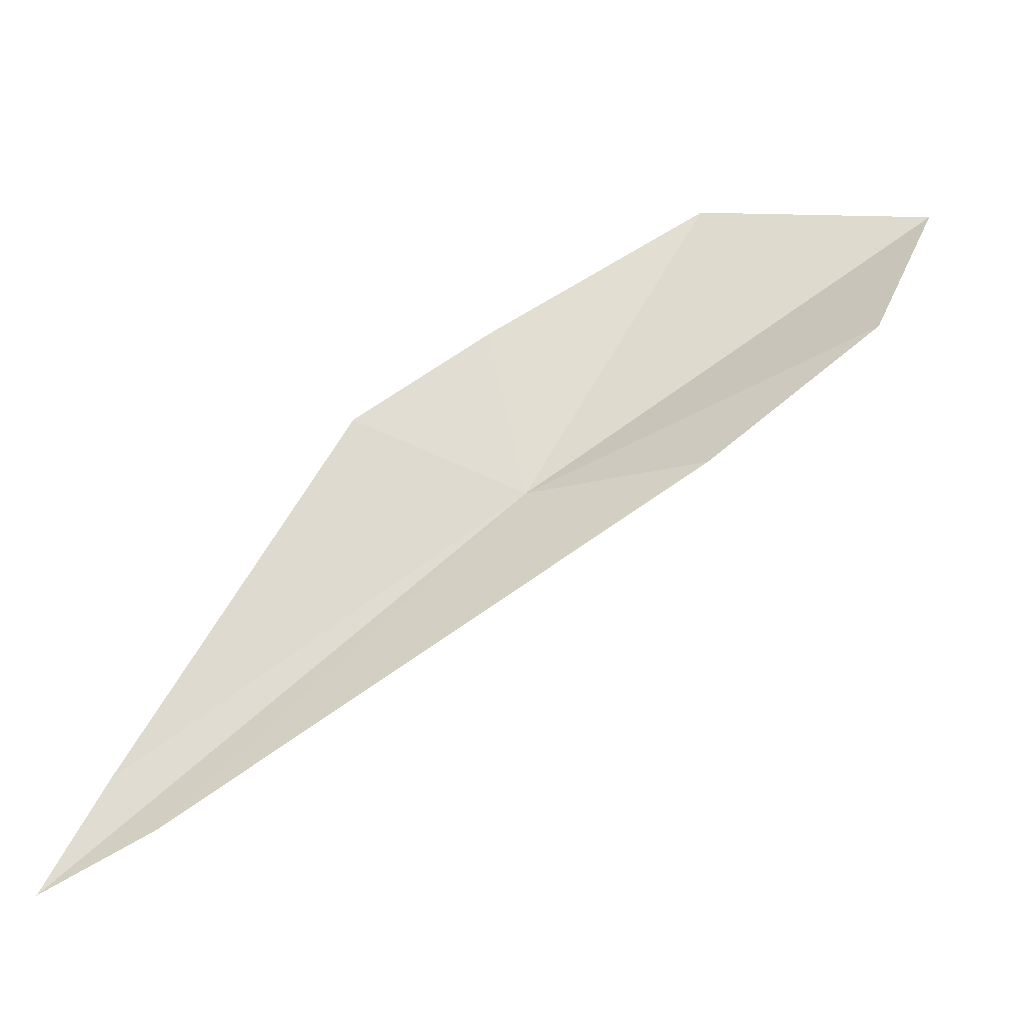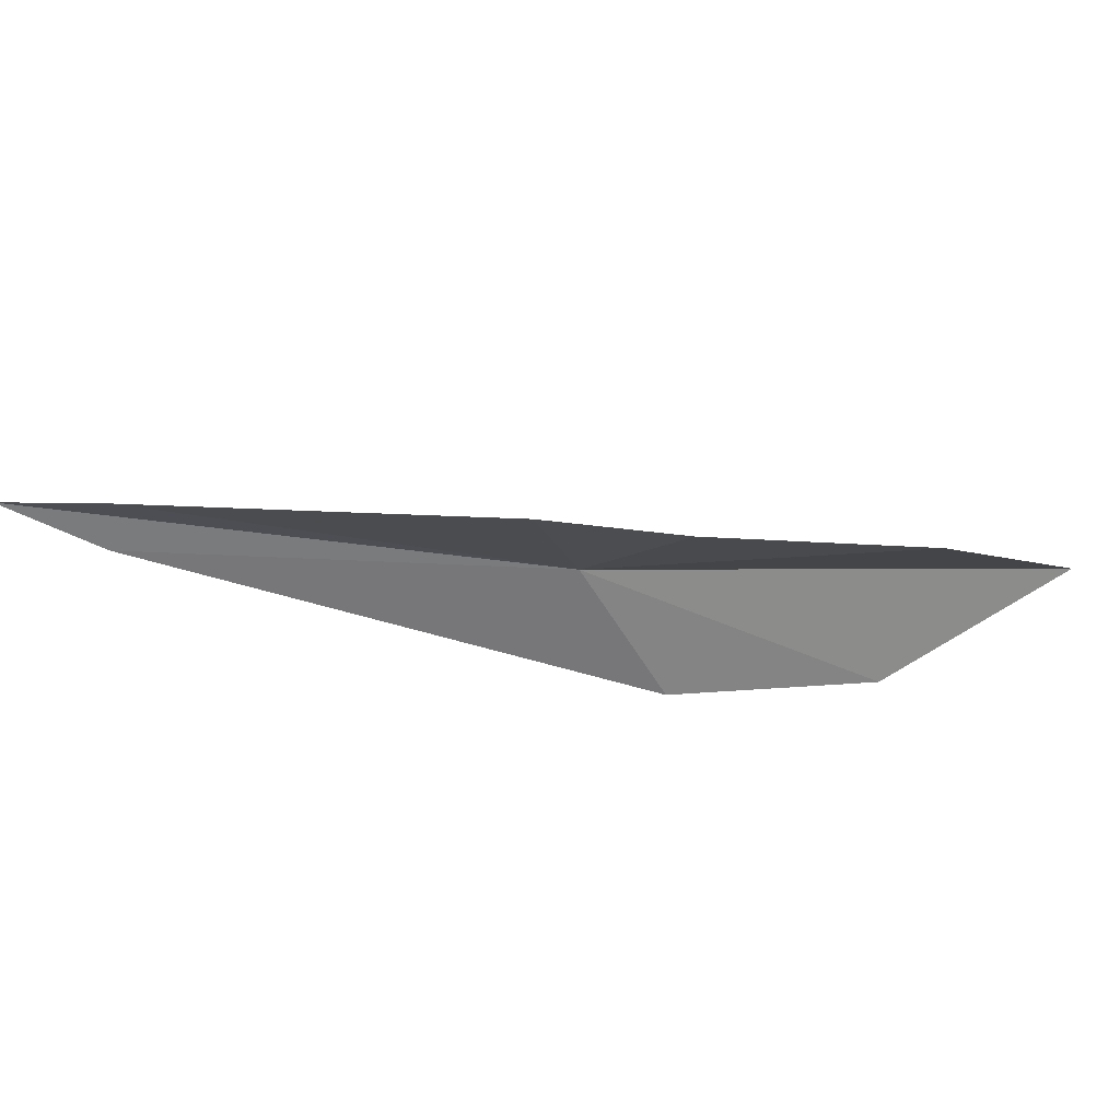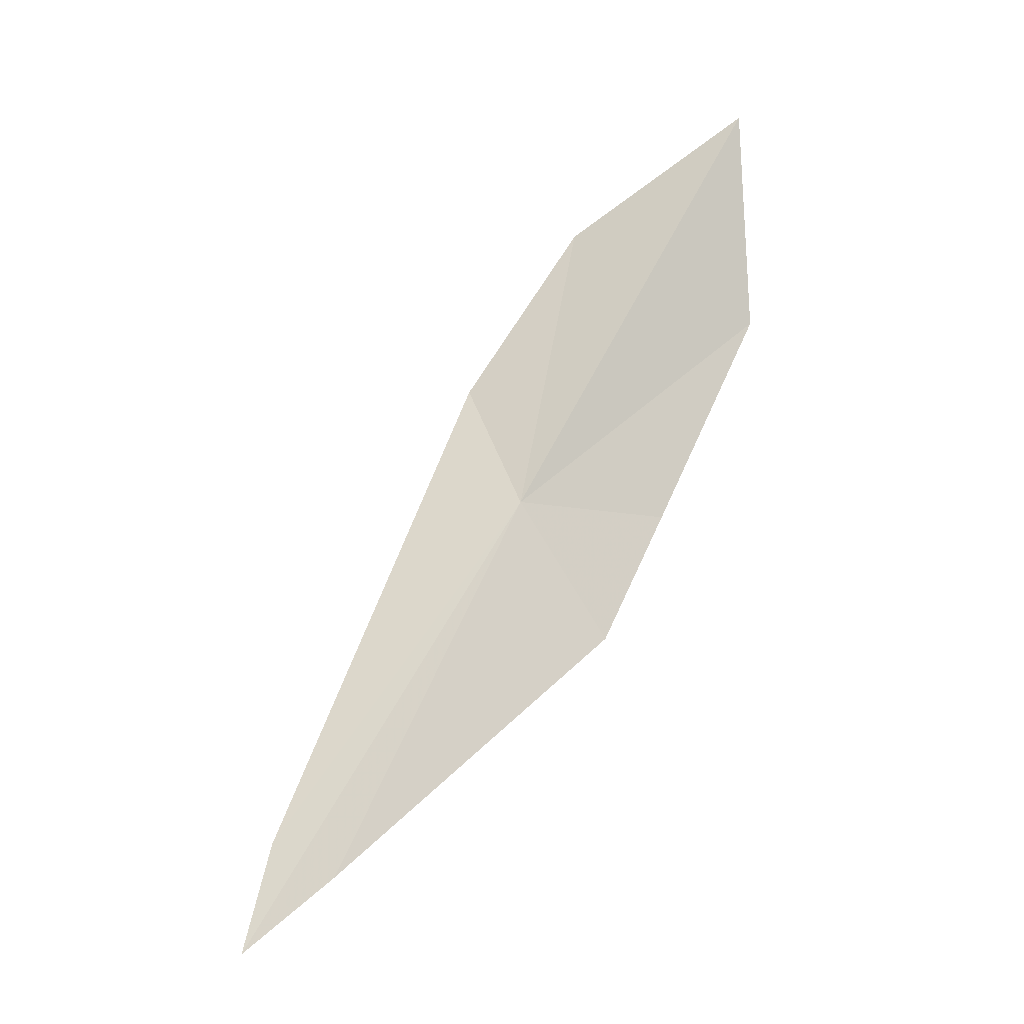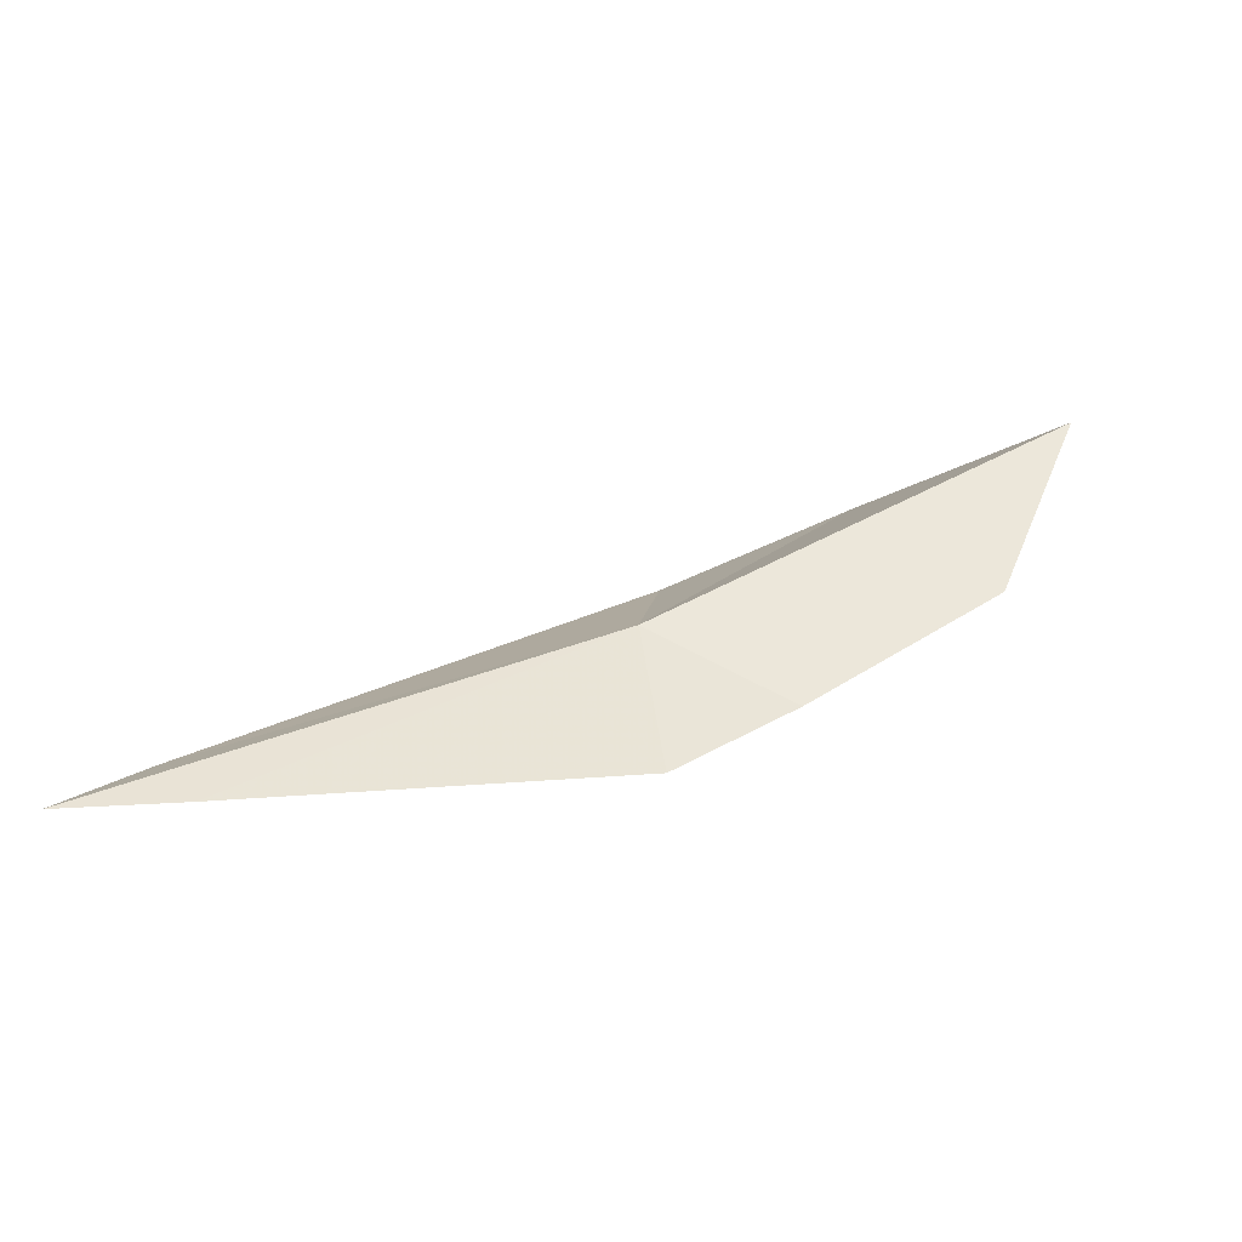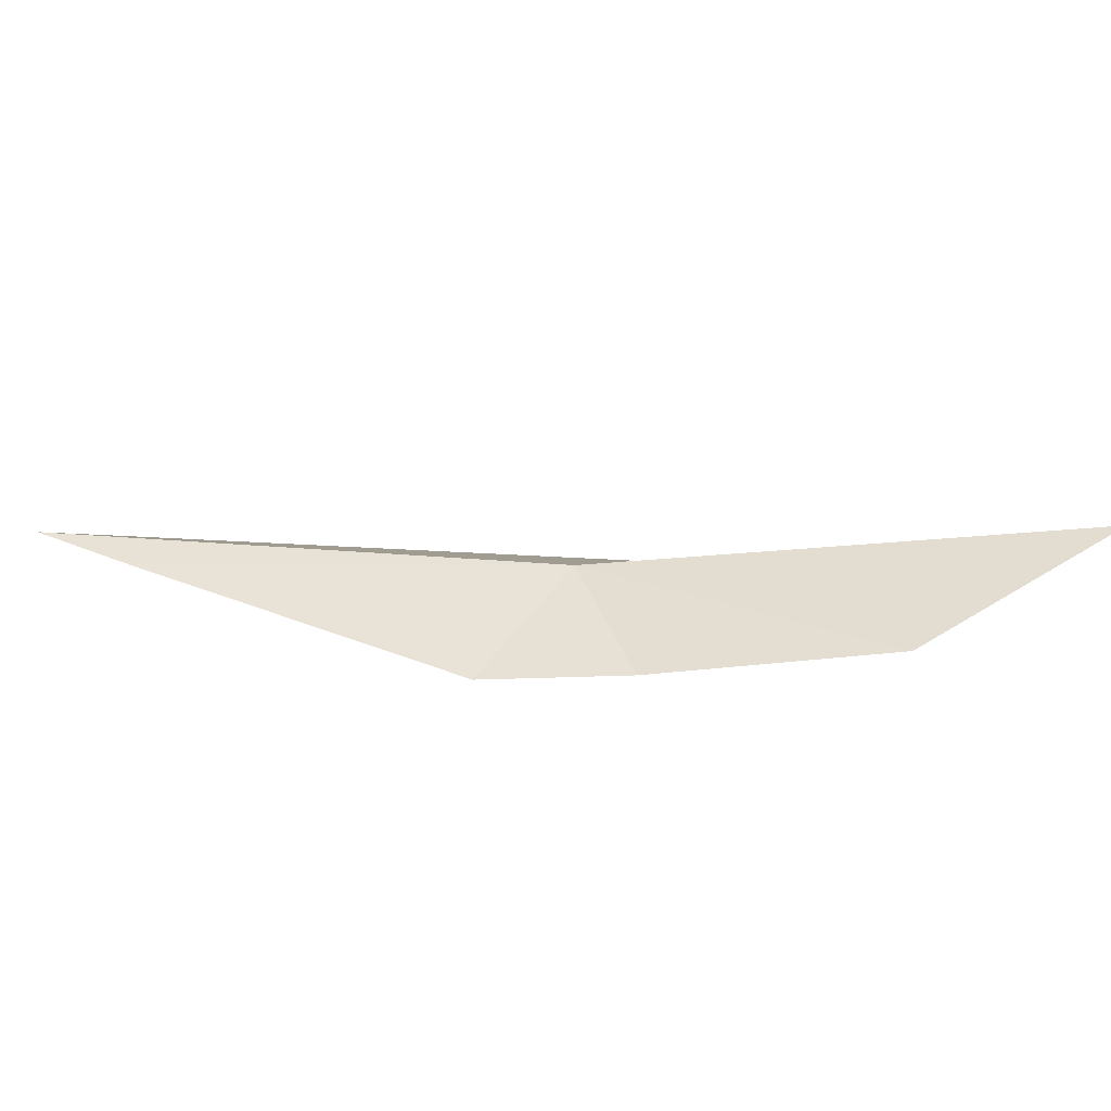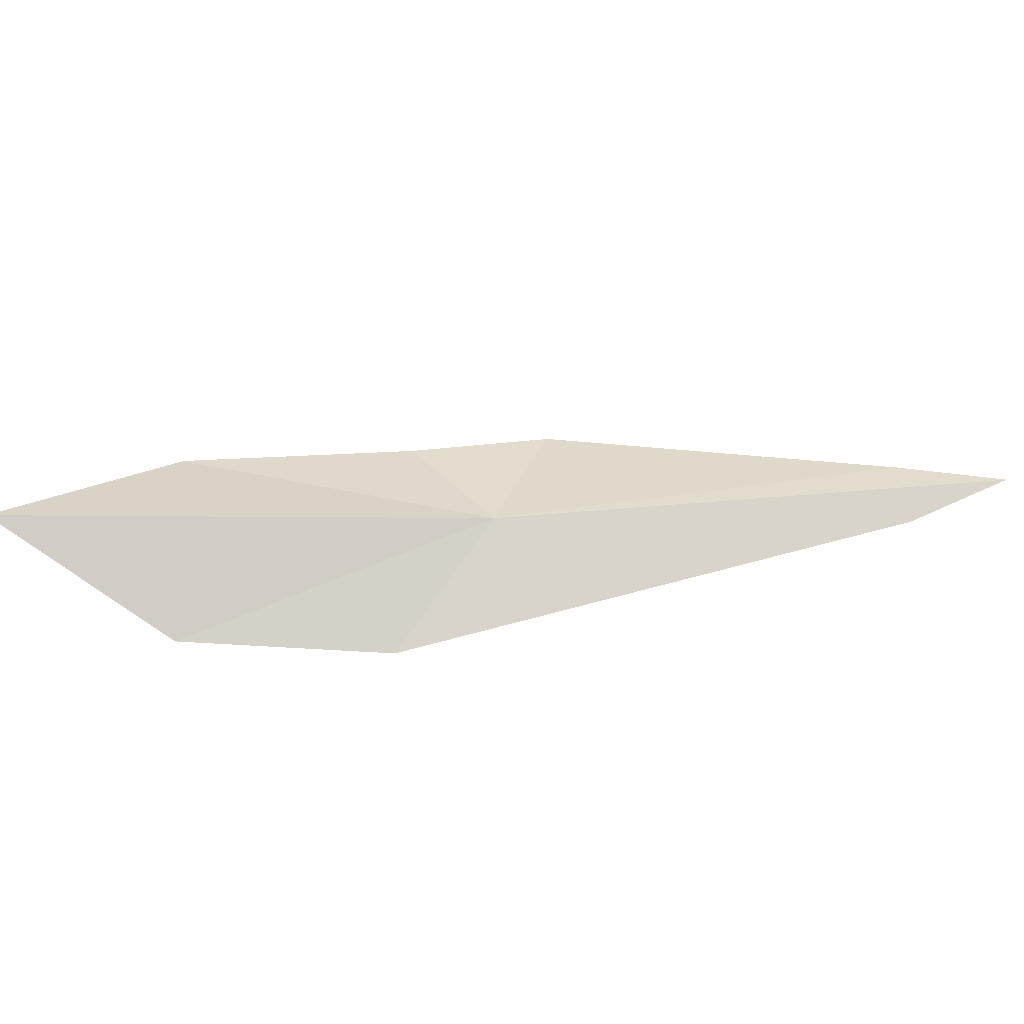
<metadata>
{"format":"obj","ext":"obj","renderer":"f3d","projection":"perspective","resolution":1024,"background":"white","views":[{"elev":-35.5,"azim":11.8,"up":"+Z"},{"elev":-37.7,"azim":-51.8,"up":"+Y"},{"elev":62.3,"azim":-101.7,"up":"+Y"},{"elev":25.2,"azim":-75.4,"up":"+Y"},{"elev":23.1,"azim":-30.5,"up":"+Y"},{"elev":55.9,"azim":134.0,"up":"+Y"}]}
</metadata>
<code>
v 6.575 1.34 5.615
v 0 1.266 0
v 0.9385 1.071 1.532
v 6.196 0.5801 7.988
v 9.319 1.166 10.31
v 4.274 0.3875 6.573
v 12.7 2.569 10.85
v 11.74 1.197 7.69
v 9.253 0.6394 5.258
v 1.659 1.071 0.6874
f 1 3 2
f 1 5 4
f 1 4 6
f 1 6 3
f 1 7 5
f 1 8 7
f 1 9 8
f 1 10 9
f 1 2 10

</code>
